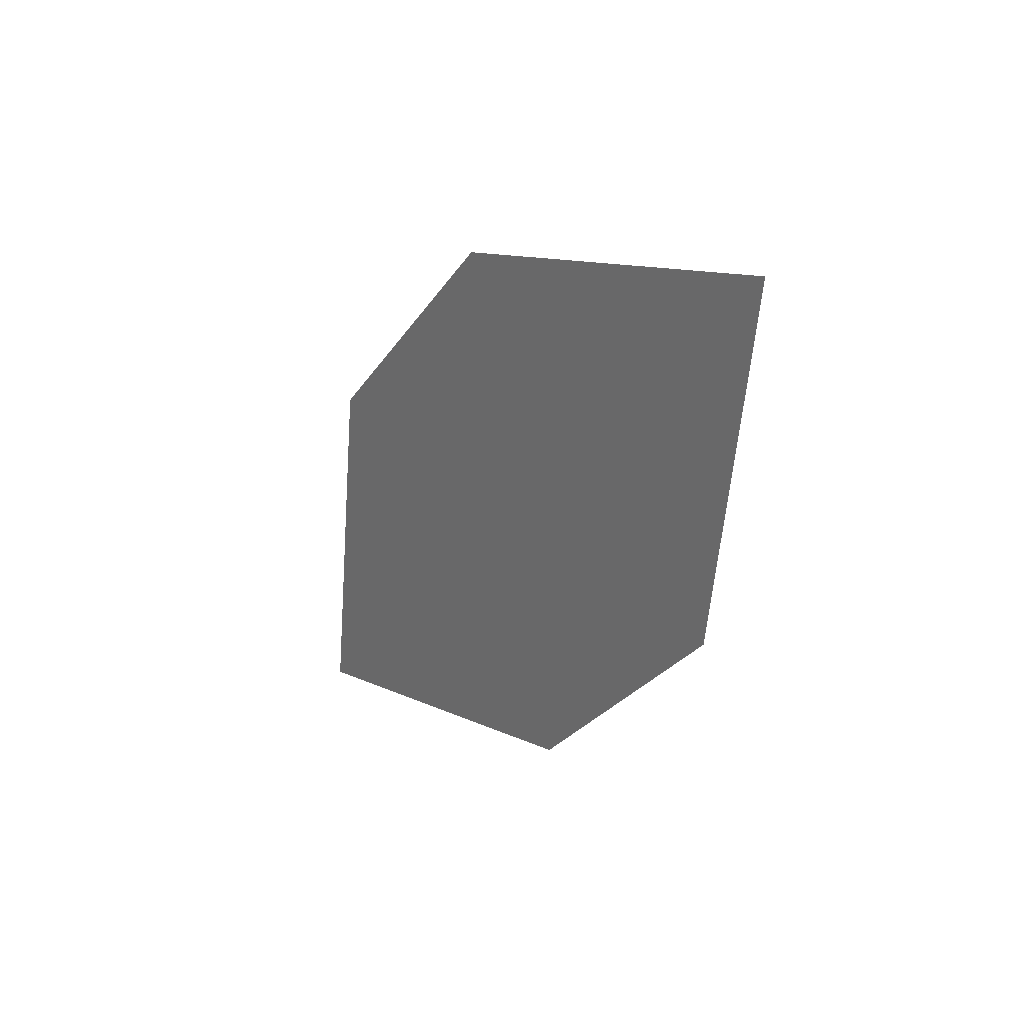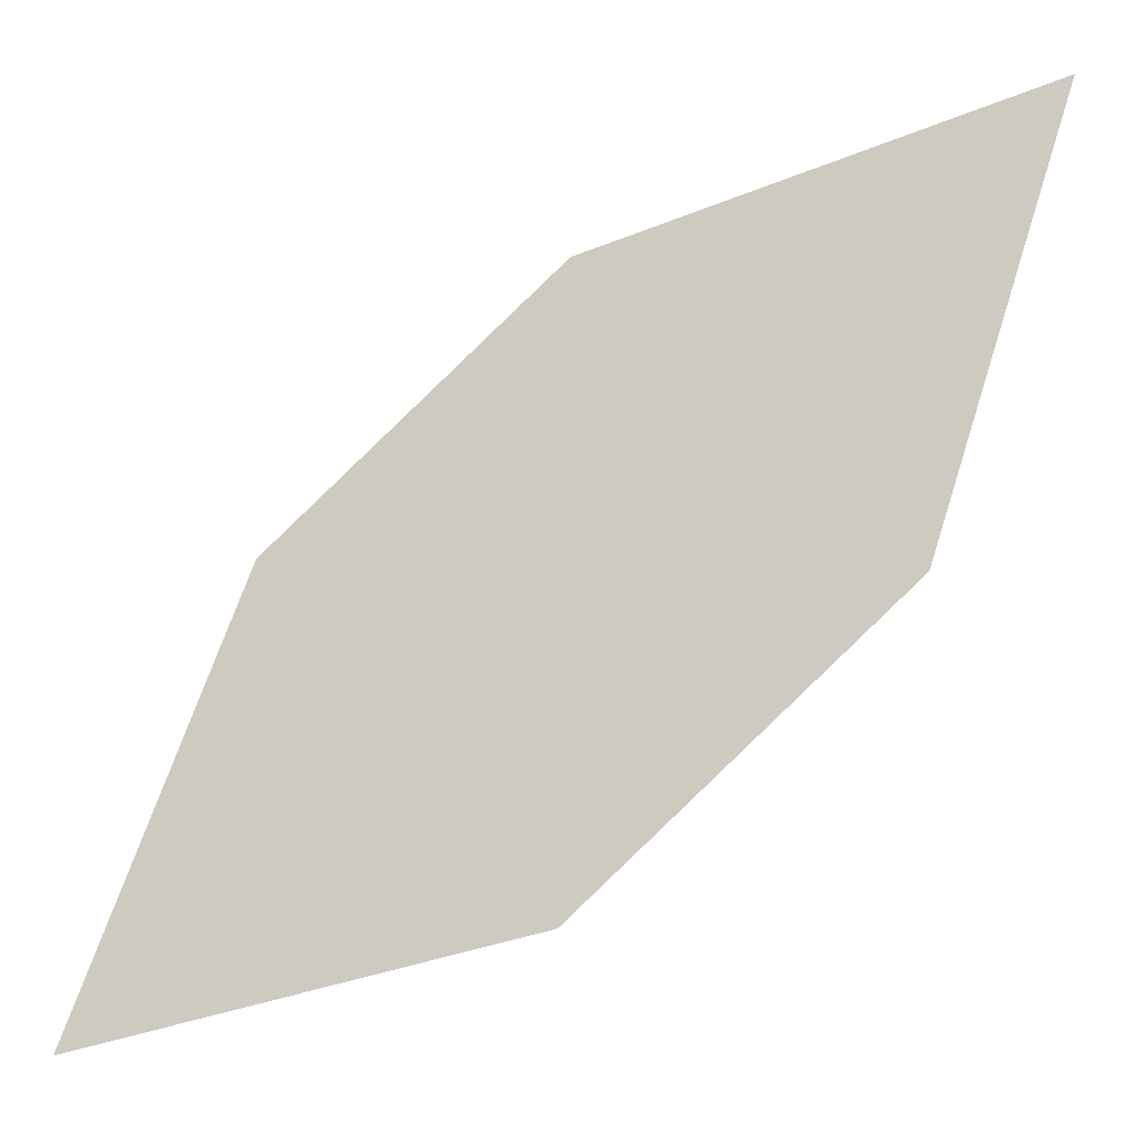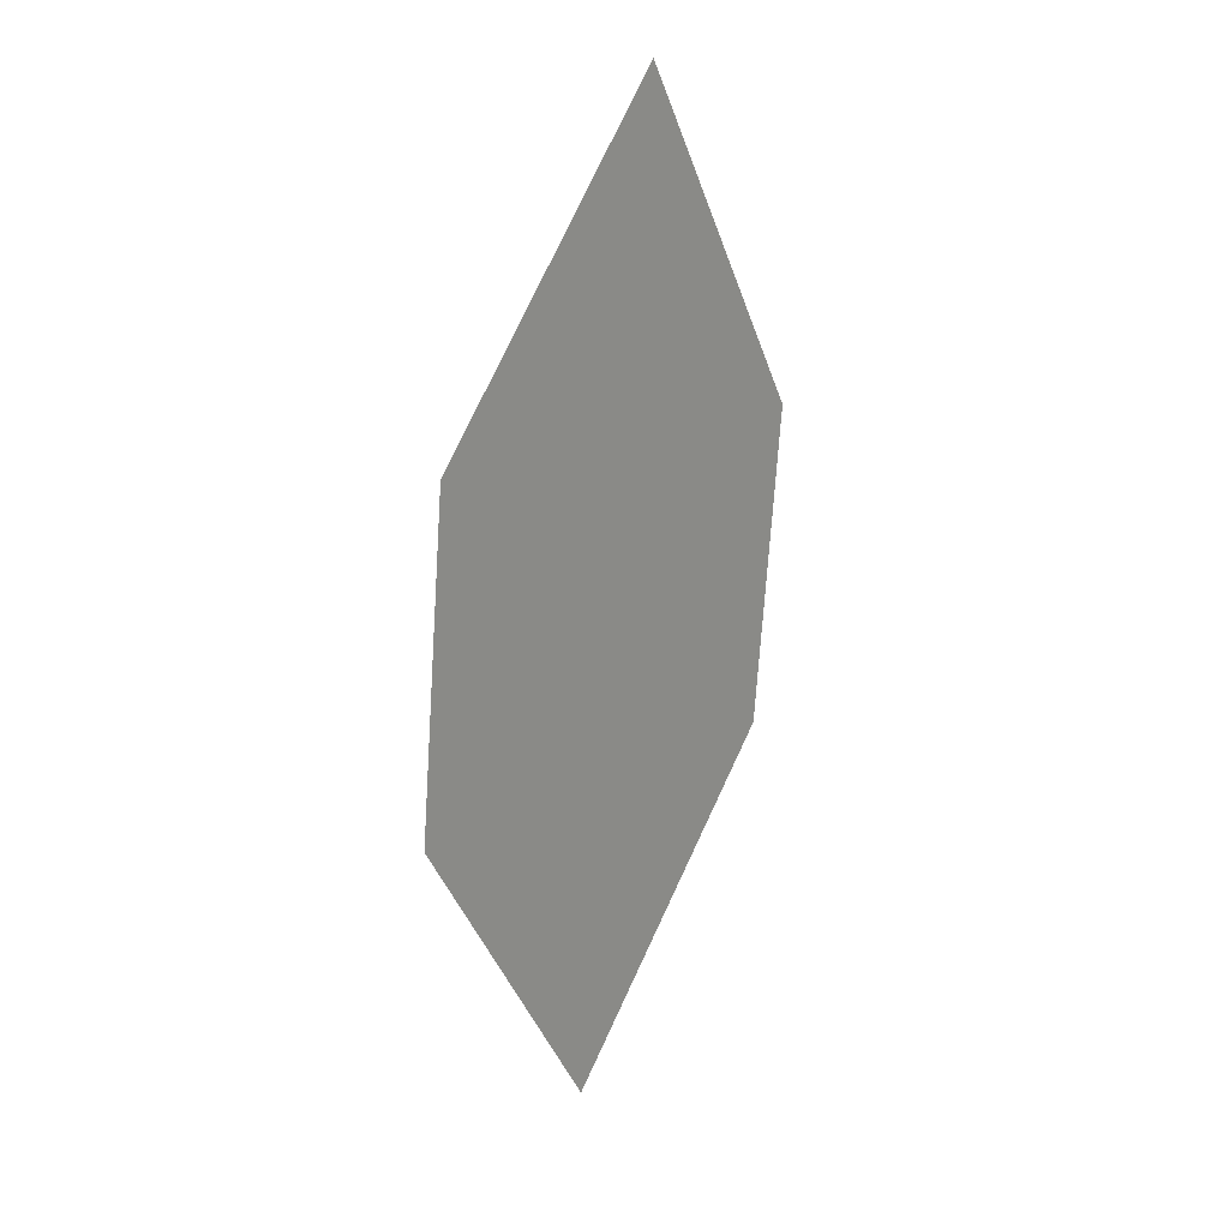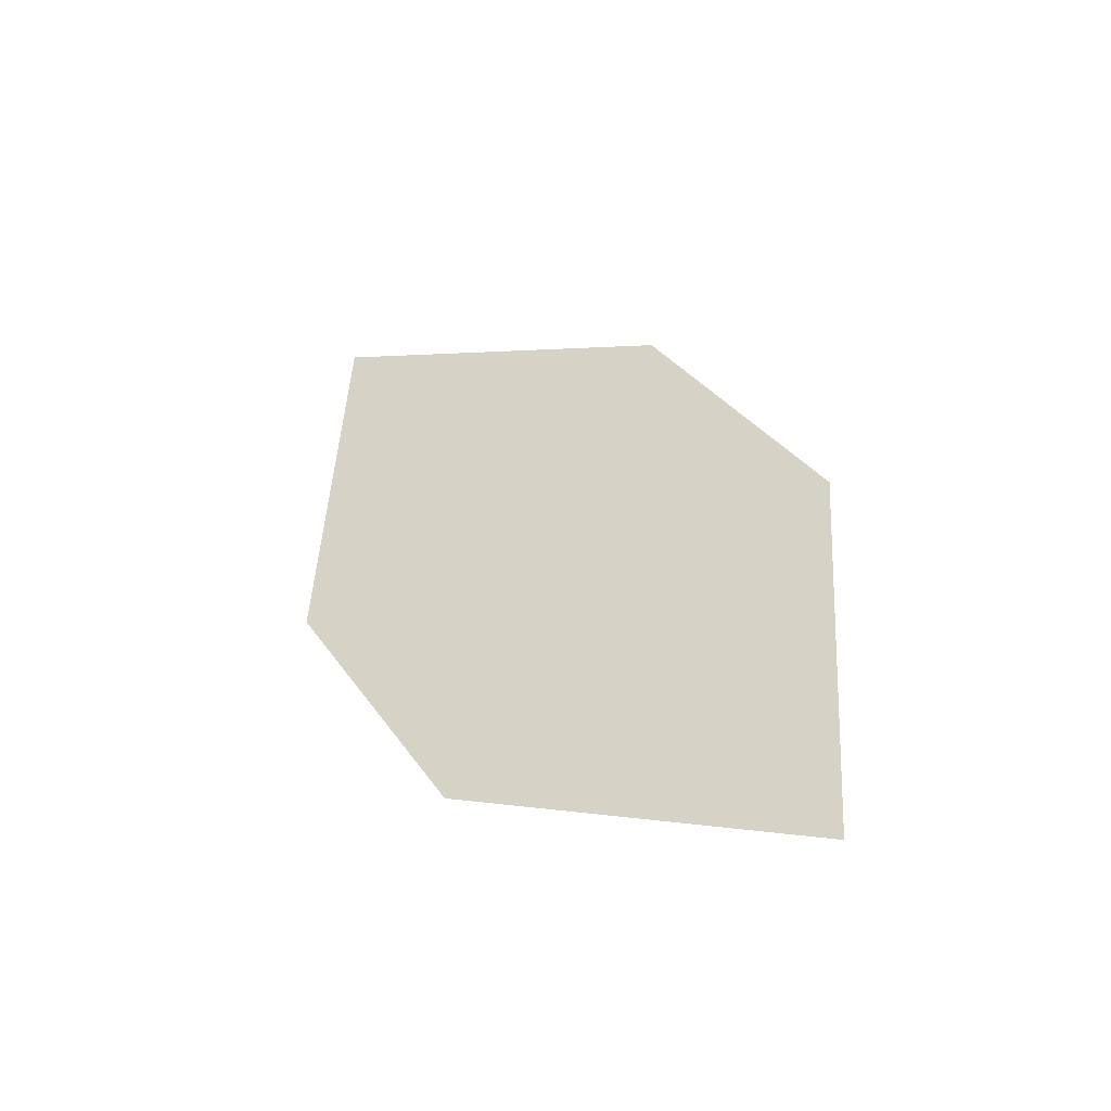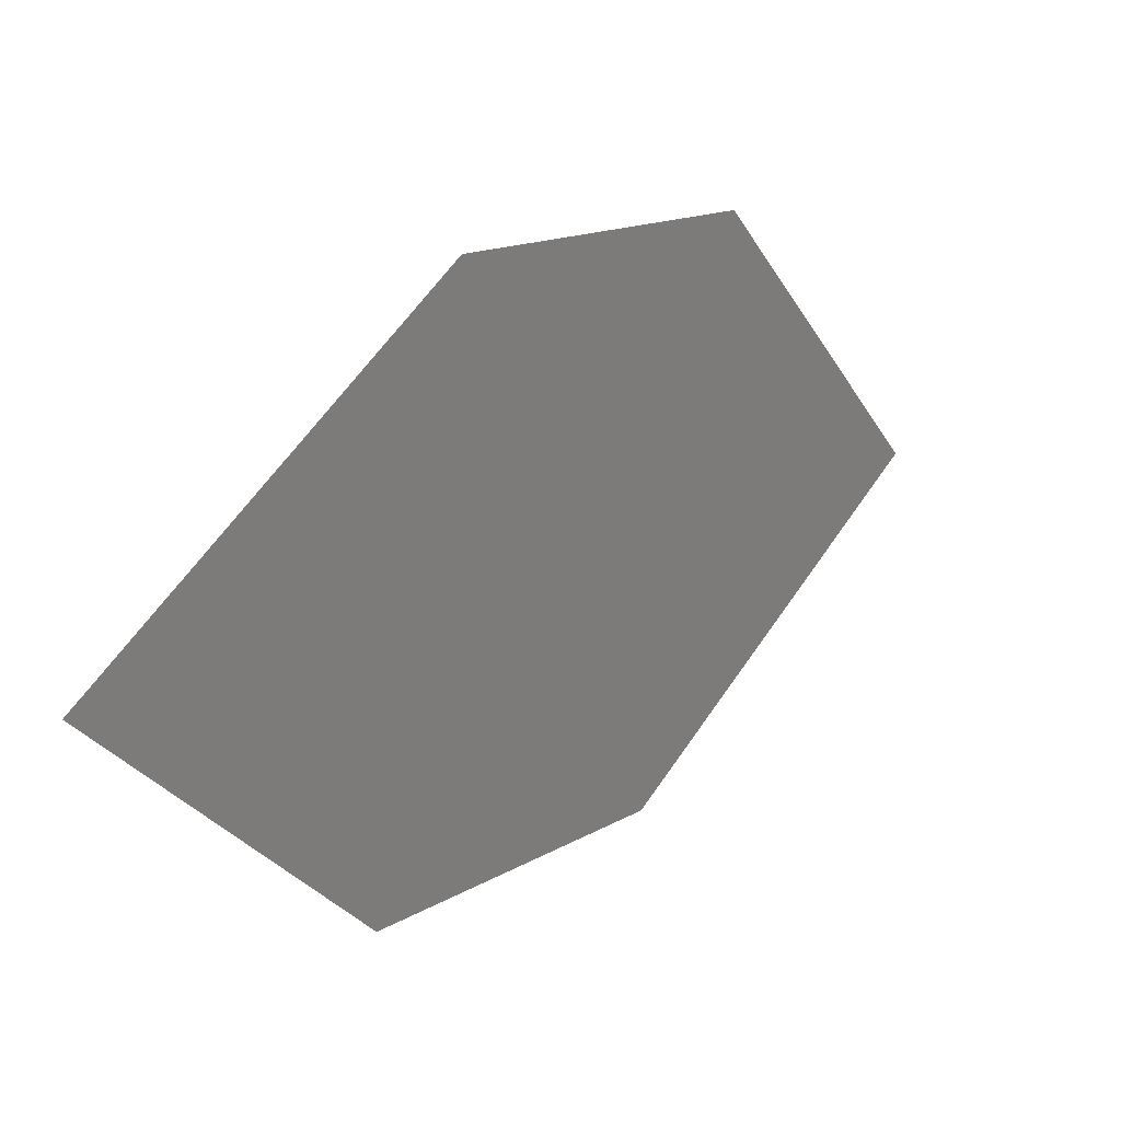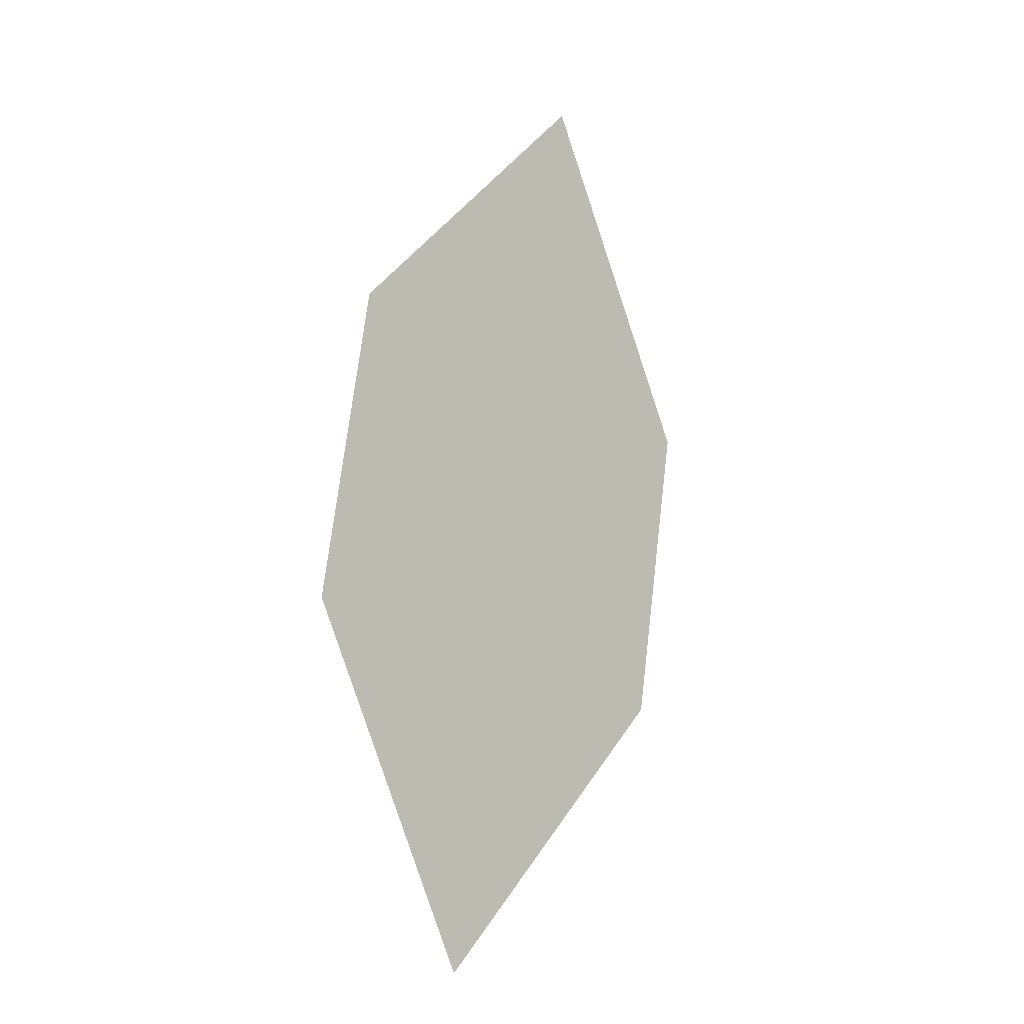
<metadata>
{"format":"obj","ext":"obj","renderer":"f3d","projection":"perspective","resolution":1024,"background":"white","views":[{"elev":50.7,"azim":-50.4,"up":"+Z"},{"elev":-48.8,"azim":135.9,"up":"+Y"},{"elev":46.9,"azim":-153.3,"up":"+Z"},{"elev":-59.4,"azim":104.6,"up":"+Z"},{"elev":46.7,"azim":-130.0,"up":"+Y"},{"elev":9.9,"azim":-147.0,"up":"+Z"}]}
</metadata>
<code>
o leaves.364
v -0.002025 0.01275 2.409
v -0.003766 -0.03063 2.433
v 0.01671 -0.04224 2.514
v 0.01221 0.01947 2.456
v 0.01845 0.001144 2.491
v 0.00248 -0.04896 2.468
f 1 2 6 3
f 1 3 5 4

</code>
